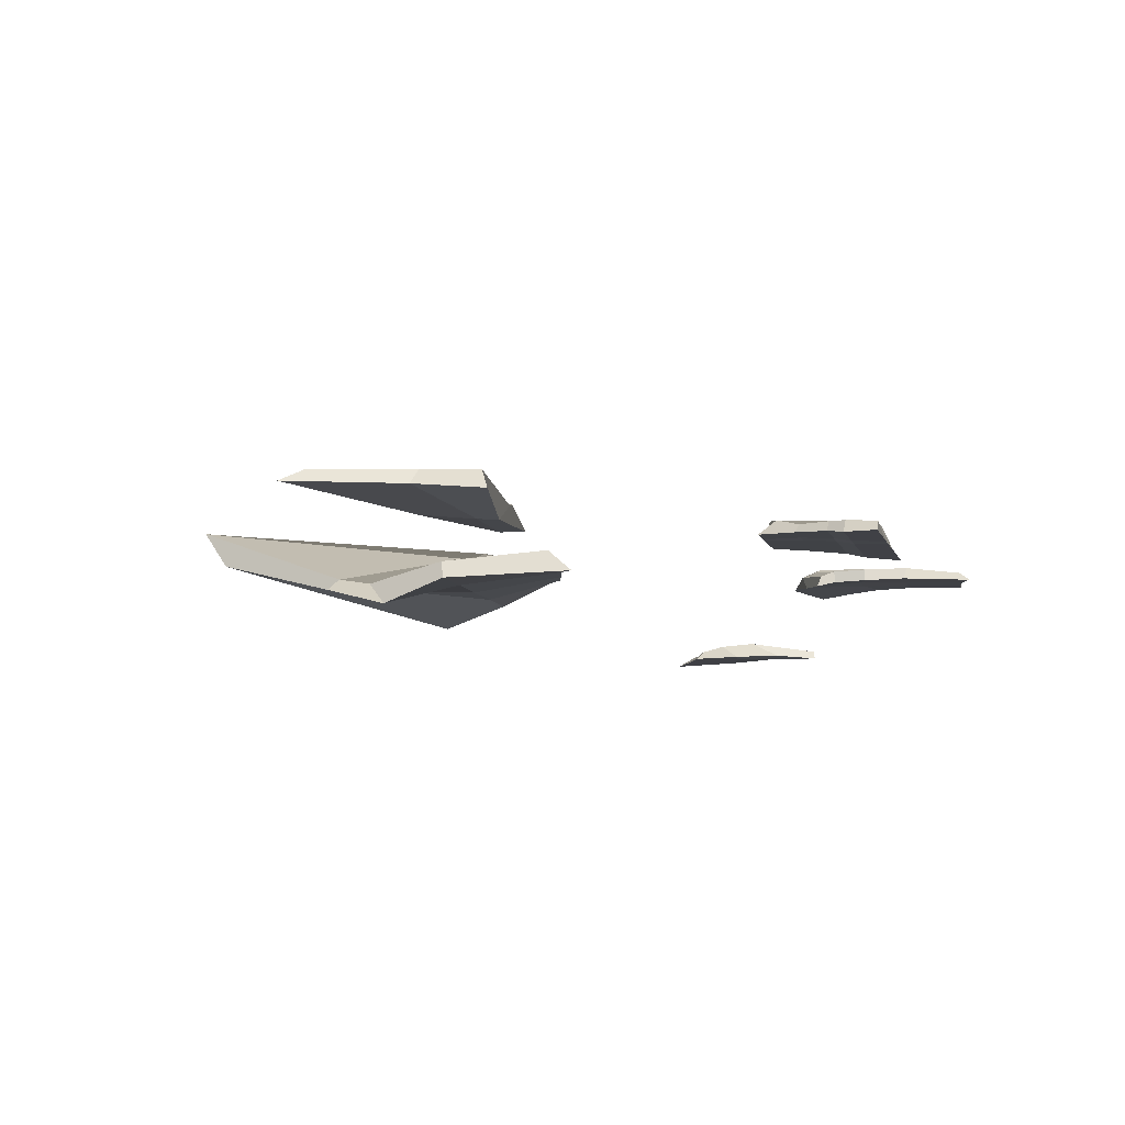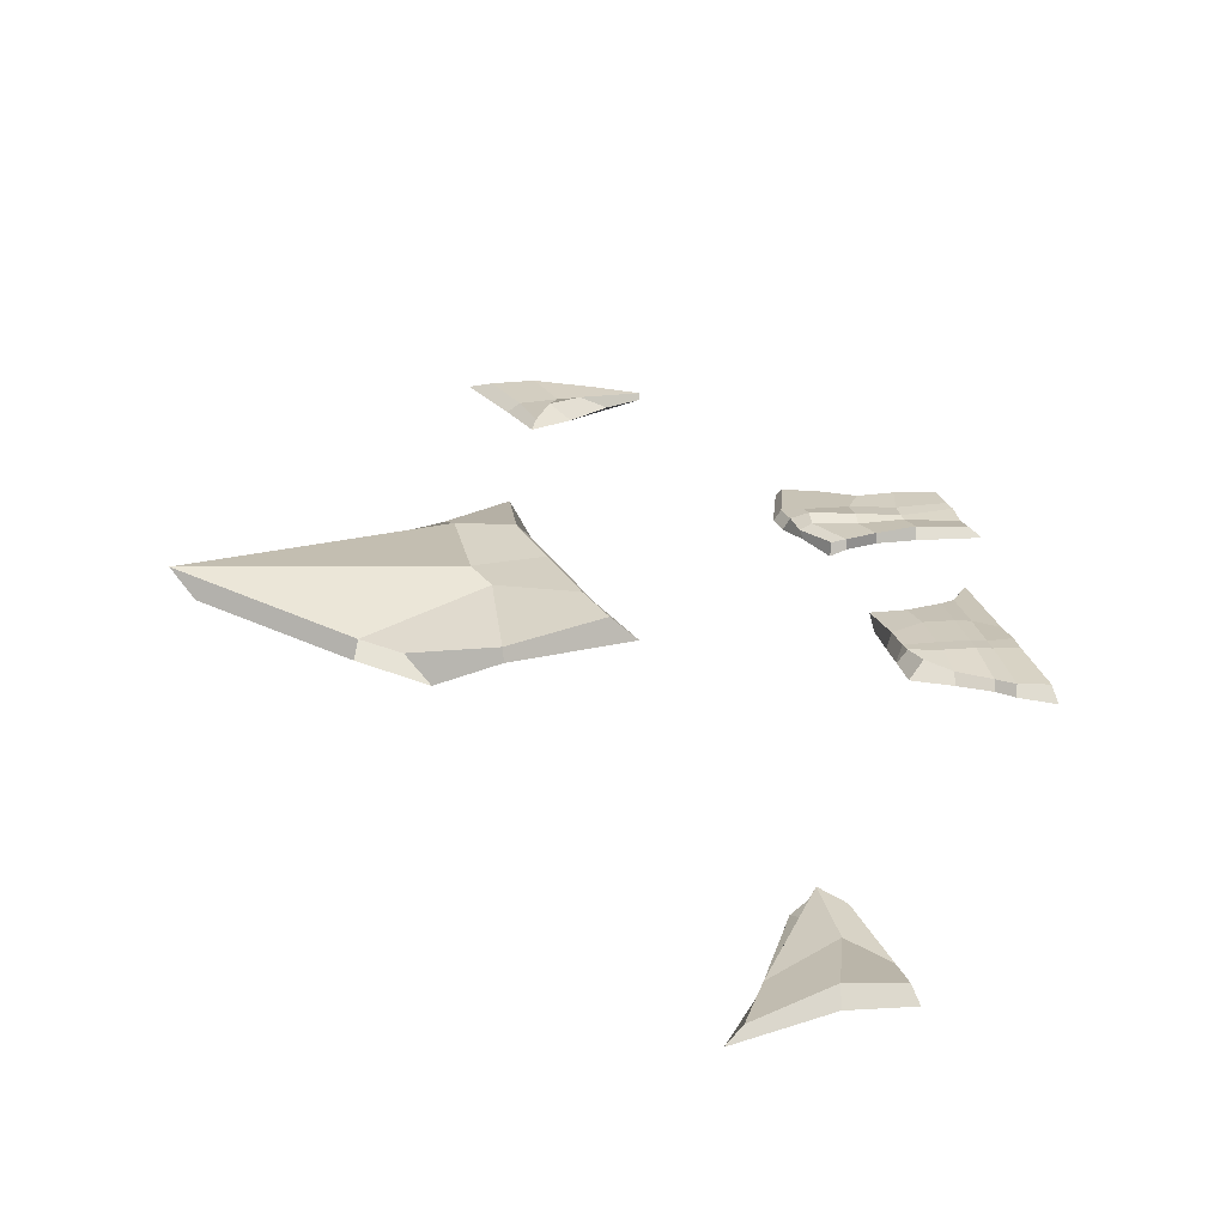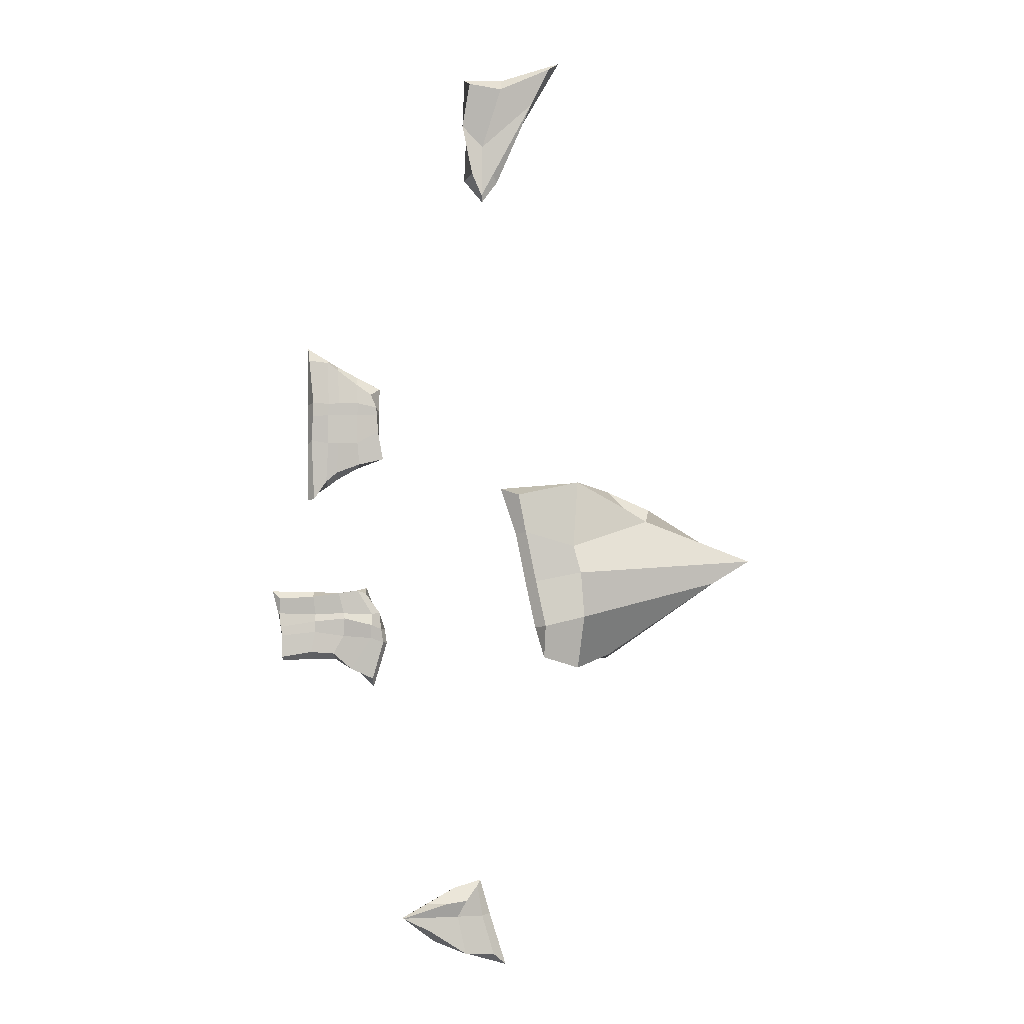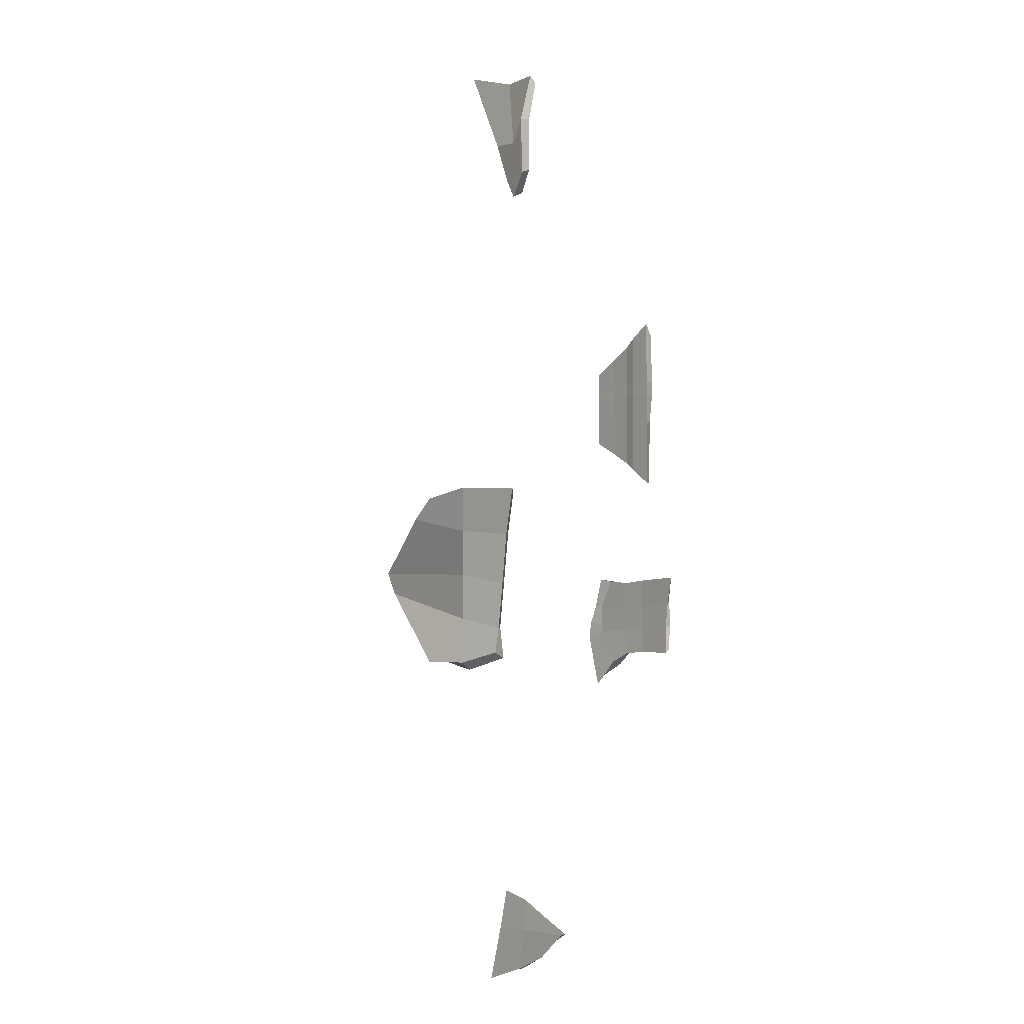
<metadata>
{"format":"obj","ext":"obj","renderer":"f3d","projection":"perspective","resolution":1024,"background":"white","views":[{"elev":-6.4,"azim":10.7,"up":"+Y"},{"elev":23.2,"azim":-12.3,"up":"+Y"},{"elev":-1.2,"azim":168.5,"up":"+Z"},{"elev":-5.8,"azim":51.2,"up":"+Z"}]}
</metadata>
<code>
o Plane
v -0.7409 0.02212 0.7678
v 0.5316 -0.04 1.472
v -0.7374 0.01541 -0.4402
v 0.5351 -0.04671 -1.231
v -0.7374 0.01541 0.3128
v 0.5351 -0.04671 0.2698
v 0 0 1.151
v 0.003554 -0.006711 -0.853
v 0.003554 -0.006711 0.298
v 0.1767 -0.02758 1.26
v 0.1803 -0.03429 -0.9823
v 0.1803 -0.03429 0.2877
v -0.3347 0.007089 -0.6611
v -0.3347 0.007089 0.3032
v -0.3382 0.0138 0.9694
v -0.7409 0.02212 0.3481
v 0.5316 -0.04 0.4717
v 0 0 0.5
v 0.1767 -0.02758 0.4897
v -0.3382 0.0138 0.5051
v 0.5351 -0.04671 -0.2302
v -0.7374 0.01541 -0.02052
v 0.003554 -0.006711 -0.202
v 0.1803 -0.03429 -0.2123
v -0.3347 0.007089 -0.1968
v -0.6579 0.1953 0.4333
v -0.5659 0.1775 0.6603
v 0.193 0.09536 1.222
v 0.525 0.07696 1.26
v 0.4824 0.07512 -0.1602
v 0.4359 0.08149 -1.206
v -0.3626 0.1585 -0.5868
v -0.7778 0.2064 -0.492
v -0.6913 0.1913 -0.007548
v -0.6727 0.1901 0.3043
v 0.459 0.1443 0.5034
v 0.4669 0.1376 0.2666
v -0.3234 0.1854 0.3015
v -0.3131 0.1091 0.8431
v 0.01086 0.1033 1.085
v 0.2209 0.08431 -0.8925
v 0.03755 0.1304 -0.7354
v 0.1915 0.144 0.286
v 0.01483 0.1716 0.2963
v 0.01128 0.1783 0.4983
v 0.01483 0.1716 -0.2037
v 0.188 0.1507 0.488
v 0.1915 0.144 -0.214
v -0.3234 0.1854 -0.1985
v -0.3269 0.1921 0.5035
f 24 11 4 21
f 19 12 6 17
f 20 14 9 18
f 25 13 8 23
f 18 9 12 19
f 23 8 11 24
f 22 3 13 25
f 16 5 14 20
f 1 16 20 15
f 7 18 19 10
f 15 20 18 7
f 10 19 17 2
f 5 22 25 14
f 9 23 24 12
f 14 25 23 9
f 12 24 21 6
f 48 30 31 41
f 47 36 37 43
f 50 45 44 38
f 49 46 42 32
f 45 47 43 44
f 46 48 41 42
f 34 49 32 33
f 26 50 38 35
f 27 39 50 26
f 40 28 47 45
f 39 40 45 50
f 28 29 36 47
f 35 38 49 34
f 44 43 48 46
f 38 44 46 49
f 43 37 30 48
f 3 22 34 33
f 13 3 33 32
f 22 5 35 34
f 1 15 39 27
f 7 10 28 40
f 17 6 37 36
f 4 11 41 31
f 15 7 40 39
f 5 16 26 35
f 16 1 27 26
f 11 8 42 41
f 2 17 36 29
f 10 2 29 28
f 6 21 30 37
f 21 4 31 30
f 8 13 32 42
o Plane.001
v 1.013 -0.0745 -3.474
v -0.1071 -0.05723 -3.382
v -0.5978 -0.05946 -3.532
v 0.4046 -0.05881 -3.376
v -0.8567 -0.09294 -3.524
v -0.7066 -0.1138 -3.262
v 1.041 -0.07881 -3.283
v -0.1039 -0.05849 -3.263
v -0.6039 -0.05849 -3.263
v 0.3961 -0.05849 -3.263
v 0.4232 -0.06287 -2.86
v 0.398 -0.05787 -3.623
v 0.4139 -0.04711 -4.049
v -0.2842 -0.09 -4.191
v -0.5867 -0.06042 -3.69
v -0.3443 -0.09508 -2.84
v -0.009264 -0.07243 -2.887
v 0.03617 -0.06416 -4.056
v -0.08965 -0.05976 -3.649
v -0.8945 -0.08773 -3.782
v 0.9846 -0.07018 -3.665
v 0.9697 -0.05504 -4.077
v -0.6616 -0.1094 -4.567
v 1.149 -0.09422 -2.851
v -0.5349 -0.1379 -2.798
v 1.017 0.007932 -3.478
v -0.1096 0.105 -3.333
v -0.5912 0.1063 -3.452
v 0.409 0.01805 -3.384
v -0.7756 0.0278 -3.53
v -0.7477 0.005132 -3.237
v 1.035 -0.04919 -3.242
v -0.1034 0.02062 -3.245
v -0.6086 0.06094 -3.261
v 0.3993 0.02534 -3.248
v 0.445 0.06057 -2.946
v 0.4067 0.03798 -3.57
v 0.4829 0.06743 -3.927
v -0.2368 0.02094 -4.233
v -0.5914 0.05902 -3.687
v -0.349 0.02436 -2.837
v -0.01399 0.04701 -2.884
v 0.08158 0.05011 -3.958
v -0.09437 0.05968 -3.646
v -0.8136 0.03301 -3.765
v 0.9907 0.01855 -3.629
v 0.9871 -0.002549 -4.01
v -0.6306 0.0106 -4.414
v 1.032 -0.003326 -2.974
v -0.4982 -0.01779 -2.887
f 59 53 52 58
f 61 60 57 74
f 55 70 65 53
f 65 64 68 69
f 67 58 60 61
f 60 54 51 57
f 62 63 72 71
f 54 62 71 51
f 75 56 59 66
f 56 55 53 59
f 58 52 54 60
f 66 59 58 67
f 70 73 64 65
f 53 65 69 52
f 52 69 62 54
f 69 68 63 62
f 84 83 77 78
f 86 99 82 85
f 80 78 90 95
f 90 94 93 89
f 92 86 85 83
f 85 82 76 79
f 87 96 97 88
f 79 76 96 87
f 100 91 84 81
f 81 84 78 80
f 83 85 79 77
f 91 92 83 84
f 95 90 89 98
f 78 77 94 90
f 77 79 87 94
f 94 87 88 93
f 72 63 88 97
f 71 72 97 96
f 66 67 92 91
f 70 55 80 95
f 61 74 99 86
f 63 68 93 88
f 56 75 100 81
f 68 64 89 93
f 57 51 76 82
f 73 70 95 98
f 75 66 91 100
f 67 61 86 92
f 51 71 96 76
f 55 56 81 80
f 64 73 98 89
f 74 57 82 99
o Plane.002
v -5.078 -0.4182 -1.043
v -2.99 -0.1039 -0.9992
v -5.054 -0.4242 -4.106
v -3.739 0.0993 -3.957
v -7.24 0.1671 -2.318
v -3.425 0.0135 -2.708
v -4.381 -0.1669 -0.8808
v -4.381 -0.1669 -4.131
v -4.381 -0.1669 -2.506
v -5.799 -0.222 -1.378
v -3.255 -0.03229 -1.82
v -4.381 -0.1669 -1.693
v -3.594 0.05927 -3.519
v -6.884 0.0721 -2.735
v -4.381 -0.1669 -3.319
v -5.307 -0.1705 -1.334
v -3.27 0.1328 -1.106
v -5.036 -0.251 -4.043
v -3.715 0.2685 -4.055
v -7.485 0.546 -2.324
v -3.584 0.177 -2.679
v -4.398 0.009771 -0.8742
v -4.401 0.007571 -4.26
v -4.414 0.2082 -2.52
v -5.718 -0.08892 -1.591
v -3.406 0.1319 -1.783
v -4.281 0.1812 -2.039
v -3.752 0.2228 -3.49
v -6.901 0.2487 -2.728
v -4.438 0.3676 -3.321
f 115 108 104 113
f 112 109 106 111
f 110 105 109 112
f 114 103 108 115
f 101 110 112 107
f 107 112 111 102
f 105 114 115 109
f 109 115 113 106
f 130 128 119 123
f 127 126 121 124
f 125 127 124 120
f 129 130 123 118
f 116 122 127 125
f 122 117 126 127
f 120 124 130 129
f 124 121 128 130
f 104 108 123 119
f 111 106 121 126
f 105 110 125 120
f 113 104 119 128
f 102 111 126 117
f 108 103 118 123
f 106 113 128 121
f 110 101 116 125
f 101 107 122 116
f 114 105 120 129
f 103 114 129 118
f 107 102 117 122
o Plane.003
v -2.678 -0.4847 -8.144
v -1.695 -0.4238 -8.537
v -3.145 -0.4542 -9.696
v -1.803 -0.4118 -9.218
v -2.853 -0.4724 -8.761
v -1.237 -0.4489 -8.787
v -2.184 -0.4541 -8.278
v -2.385 -0.4385 -9.466
v -2.237 -0.4489 -8.787
v -2.611 -0.3943 -8.232
v -2.016 -0.2685 -8.538
v -2.905 -0.3548 -9.484
v -1.736 -0.3365 -9.037
v -2.698 -0.3772 -8.783
v -1.24 -0.3628 -8.786
v -2.396 -0.3041 -8.493
v -2.388 -0.3523 -9.465
v -2.24 -0.3628 -8.786
f 139 138 134 136
f 137 139 136 132
f 131 135 139 137
f 135 133 138 139
f 148 145 143 147
f 146 141 145 148
f 140 146 148 144
f 144 148 147 142
f 131 137 146 140
f 132 136 145 141
f 138 133 142 147
f 137 132 141 146
f 134 138 147 143
f 133 135 144 142
f 136 134 143 145
f 135 131 140 144
o Plane.004
v -4.076 -0.1618 6.853
v -2.33 -0.2145 6.468
v -2.945 -0.2616 4.634
v -2.356 -0.3801 4.661
v -3.197 -0.2869 5.336
v -2.398 -0.384 5.635
v -3.005 -0.1626 6.484
v -2.677 -0.3281 4.272
v -2.677 -0.3281 5.272
v -3.875 -0.05265 6.718
v -2.395 -0.04258 6.379
v -2.716 -0.1697 5.004
v -2.461 -0.1401 4.759
v -3.545 -0.06415 6.054
v -2.302 -0.2649 5.647
v -2.965 -0.01381 6.301
v -2.639 -0.157 4.367
v -2.659 -0.1779 5.264
f 157 156 152 154
f 155 157 154 150
f 149 153 157 155
f 153 151 156 157
f 166 163 161 165
f 164 159 163 166
f 158 164 166 162
f 162 166 165 160
f 151 153 162 160
f 154 152 161 163
f 153 149 158 162
f 149 155 164 158
f 150 154 163 159
f 156 151 160 165
f 155 150 159 164
f 152 156 165 161

</code>
